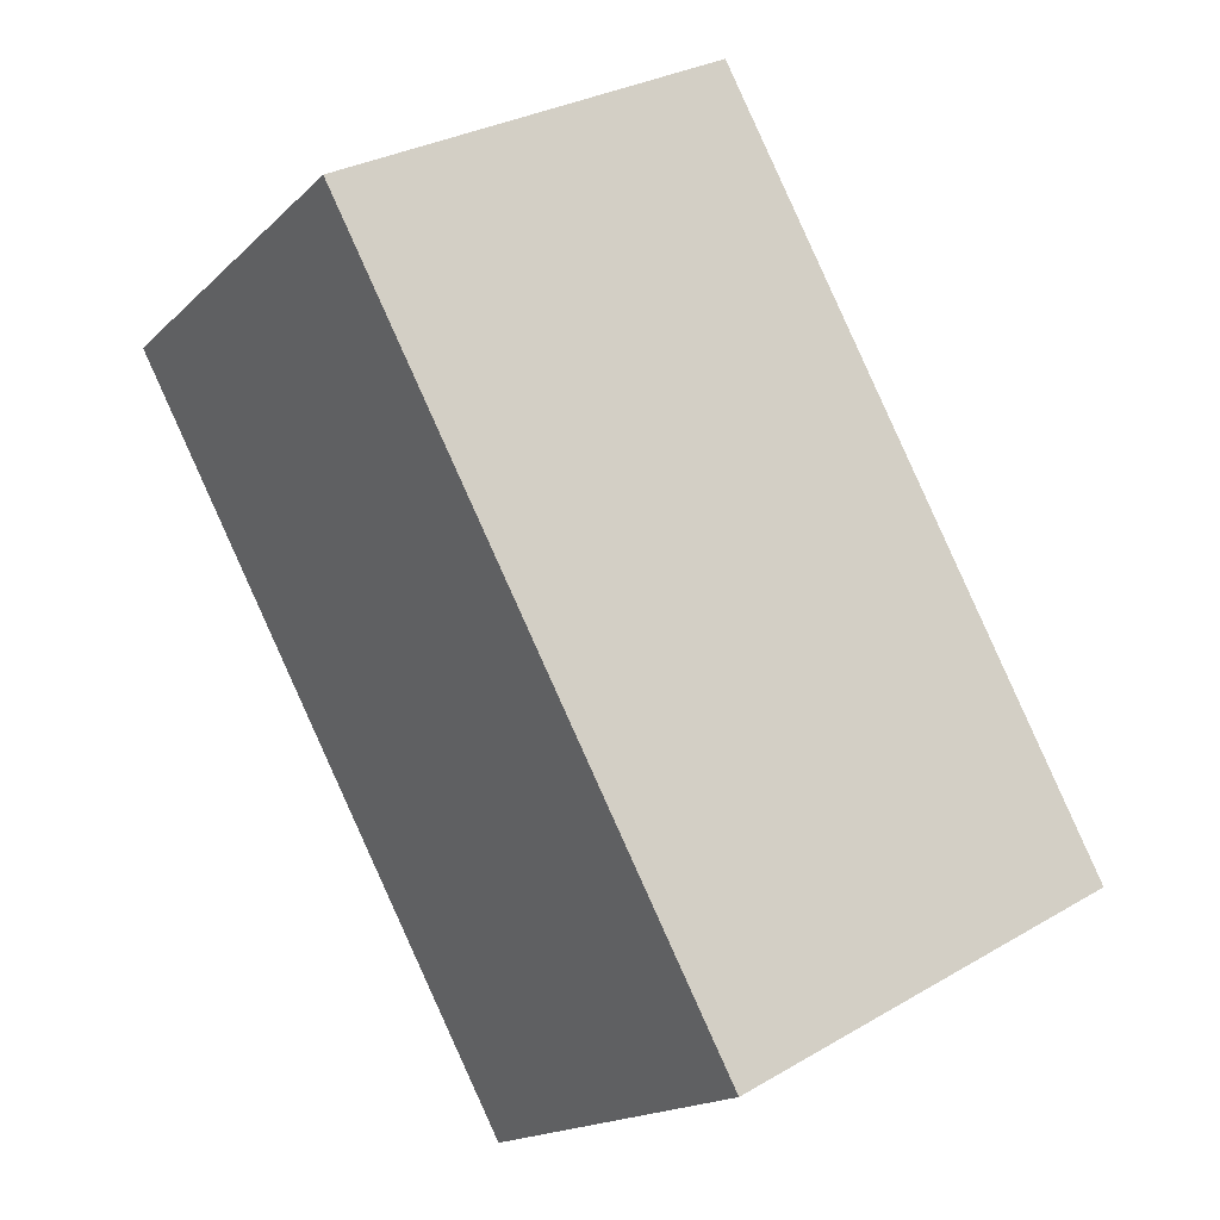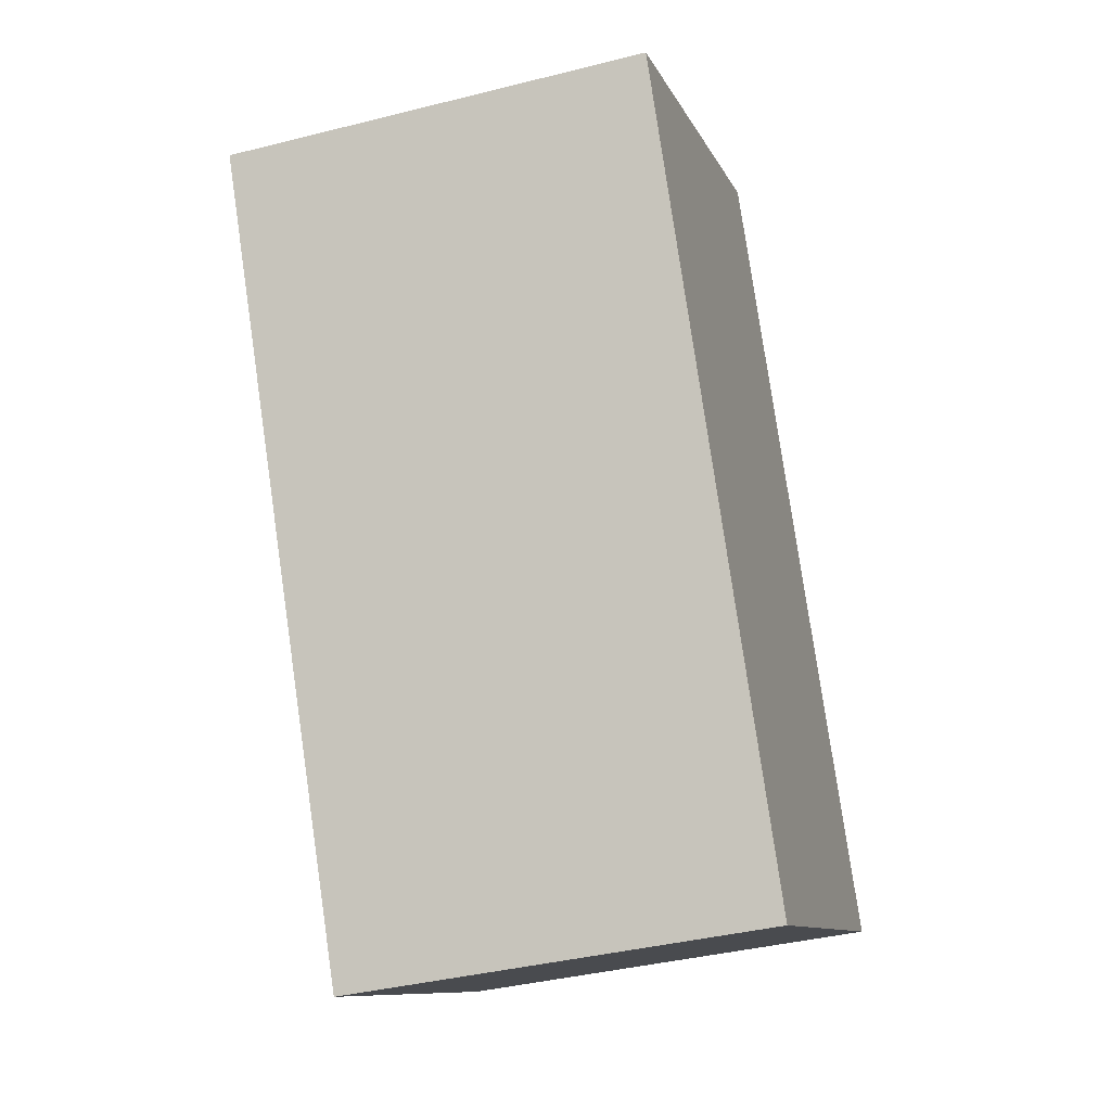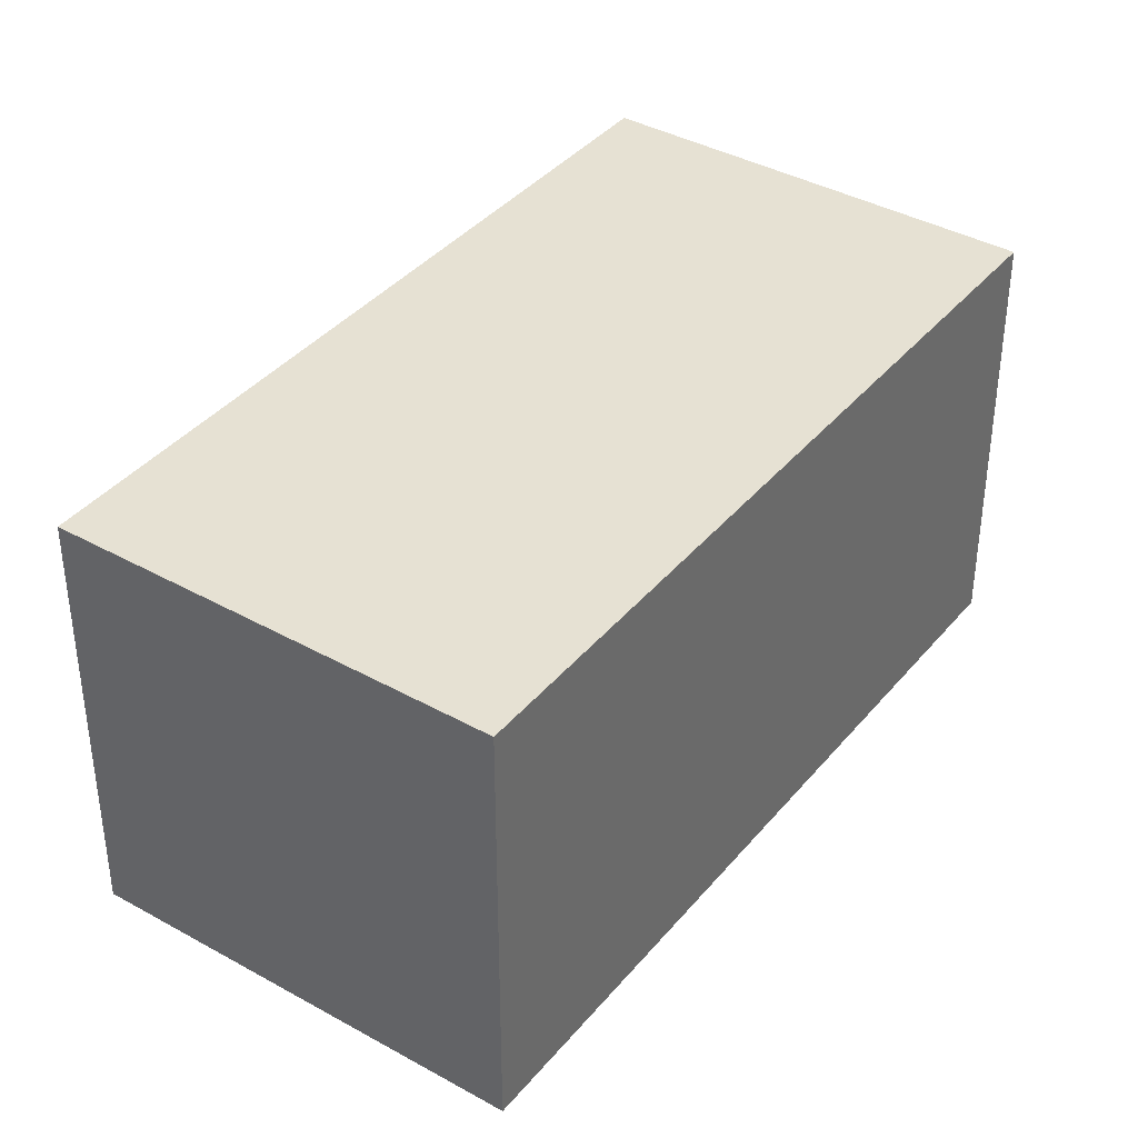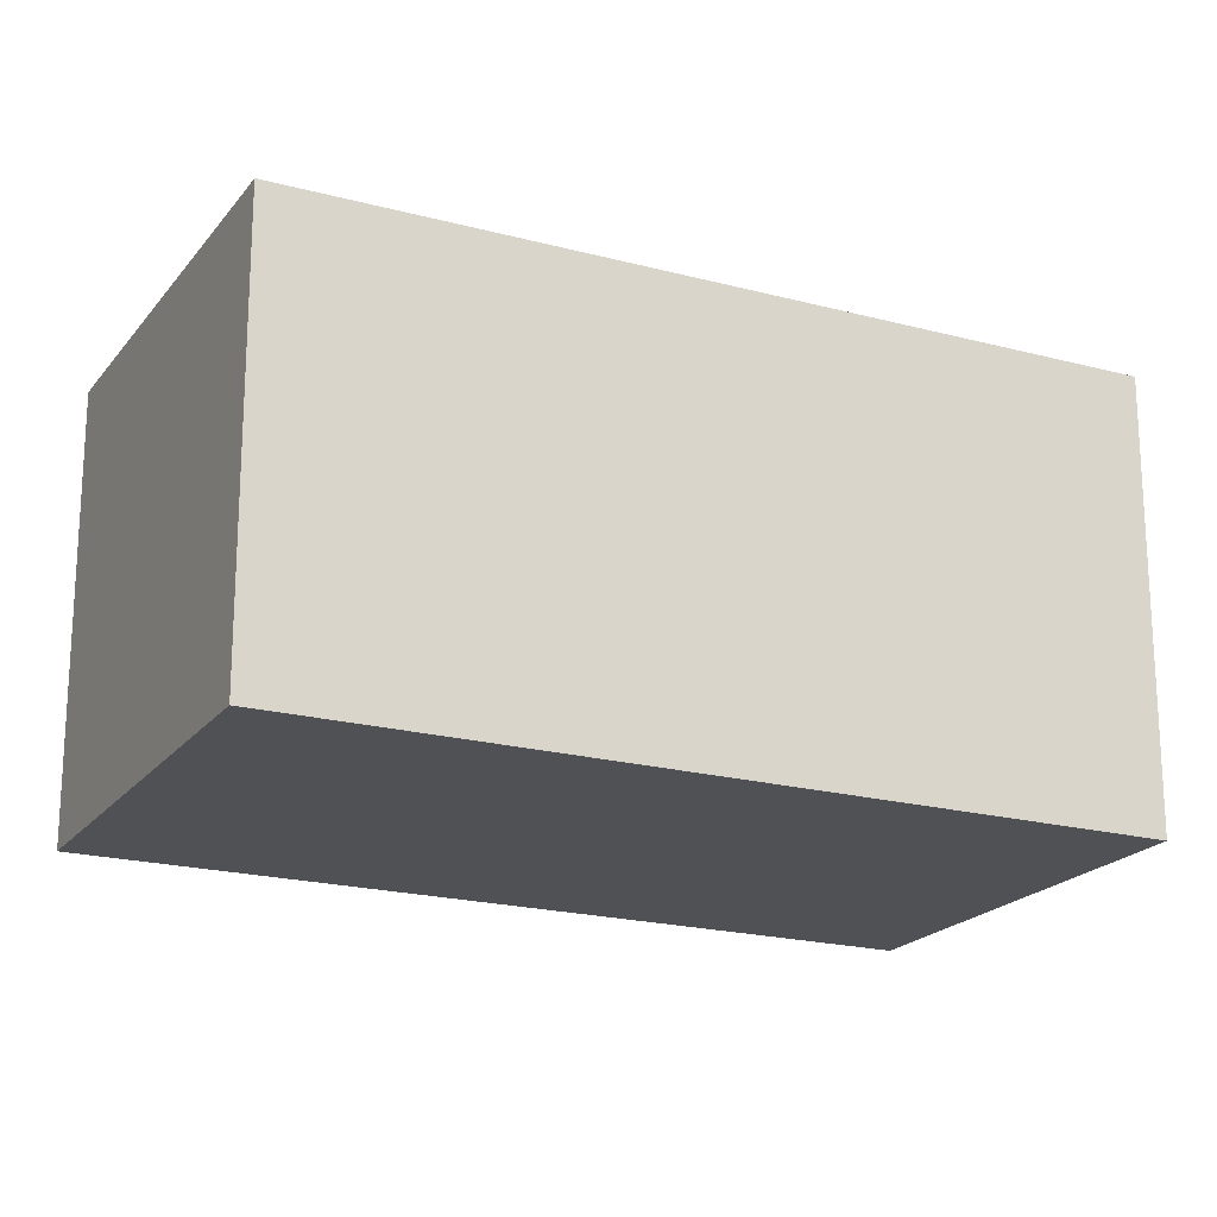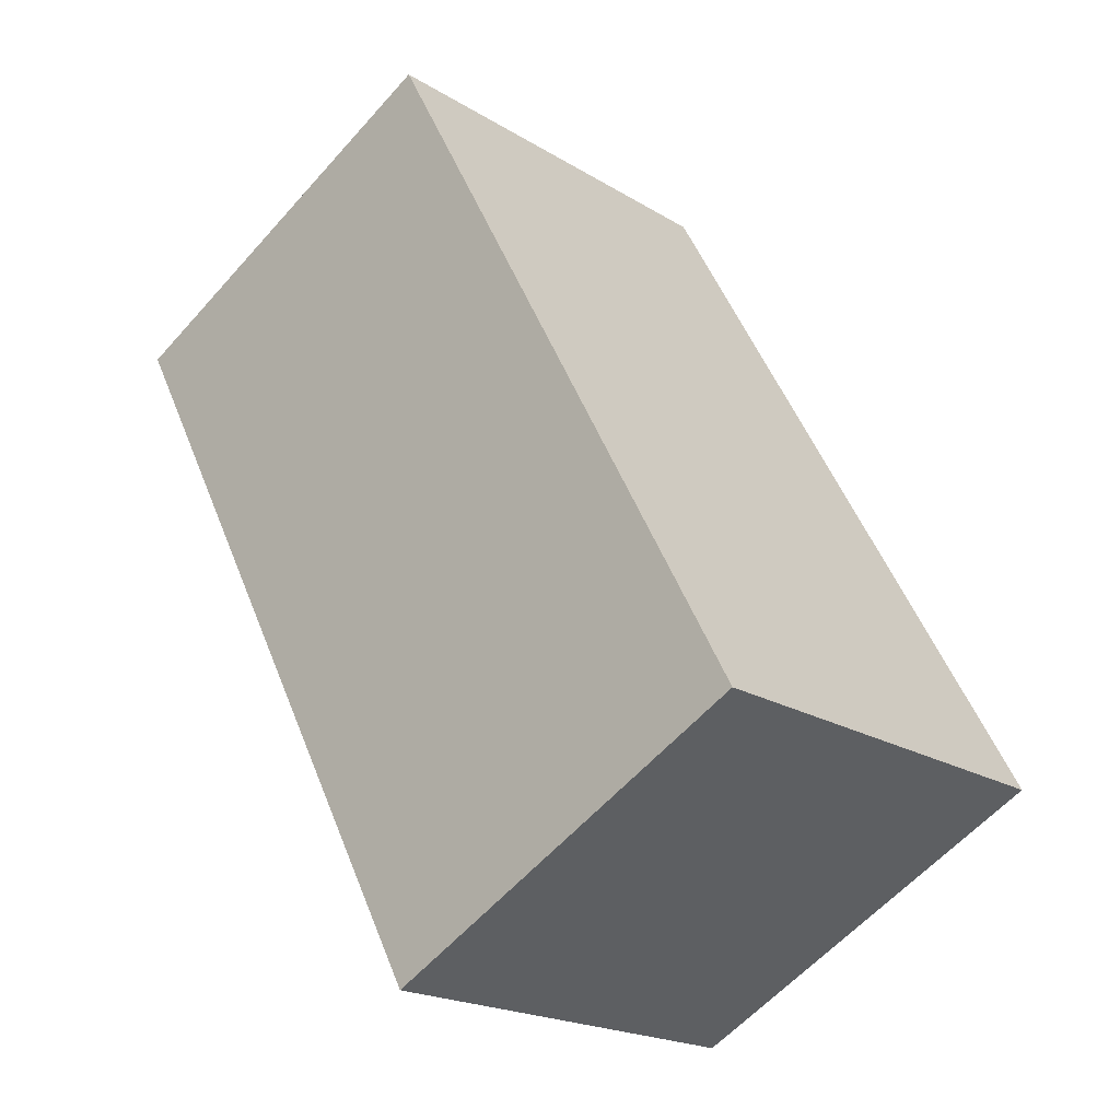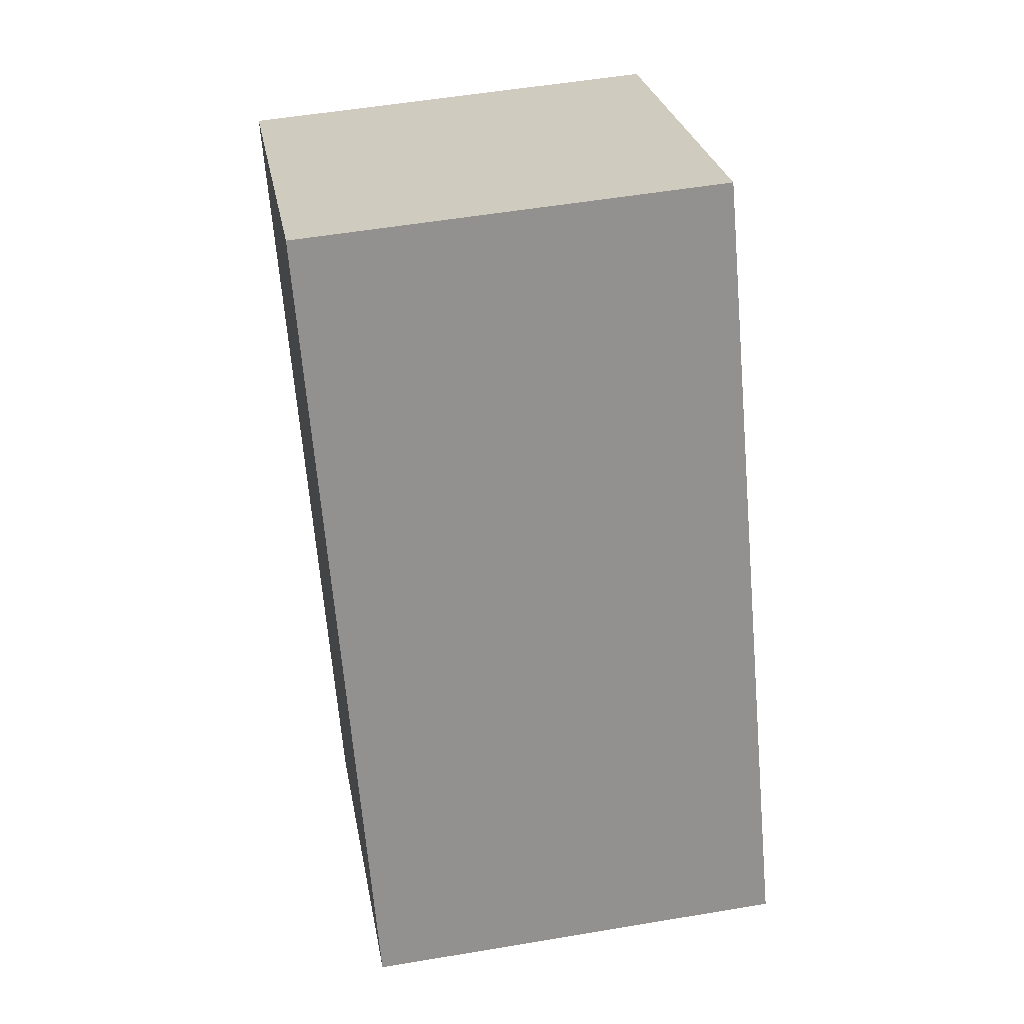
<metadata>
{"format":"obj","ext":"obj","renderer":"f3d","projection":"perspective","resolution":1024,"background":"white","views":[{"elev":-16.8,"azim":-29.4,"up":"+Z"},{"elev":-38.8,"azim":-72.4,"up":"+Z"},{"elev":38.8,"azim":-173.1,"up":"+Y"},{"elev":-20.1,"azim":35.6,"up":"+Y"},{"elev":-59.0,"azim":-41.2,"up":"+Z"},{"elev":52.9,"azim":79.7,"up":"+Z"}]}
</metadata>
<code>
v  2.257 2.578e-16 -4.21
v  2.26 -7.42e-17 1.212
v  0 0 0
v  4.517 1.836e-16 -2.998
v  2.26 2.47 1.212
v  2.257 2.47 -4.21
v  5.265e-05 2.47 -7.808e-05
v  4.517 2.47 -2.998
g defaultobject
f 1 2 3
f 2 1 4
f 5 6 7
f 6 5 8
f 1 7 6
f 7 1 3
f 4 6 8
f 6 4 1
f 4 5 2
f 5 4 8
f 2 7 3
f 7 2 5

</code>
